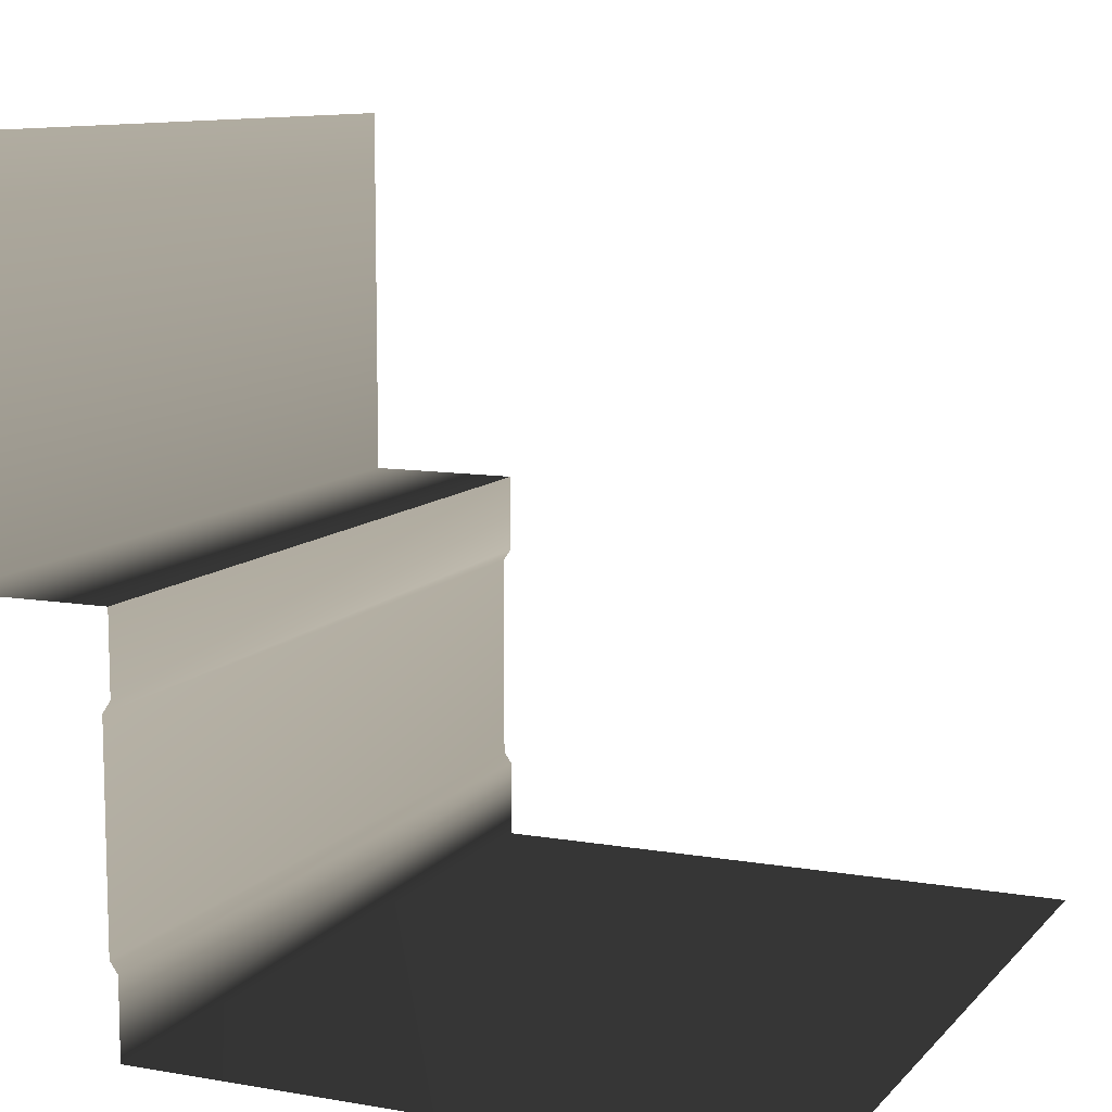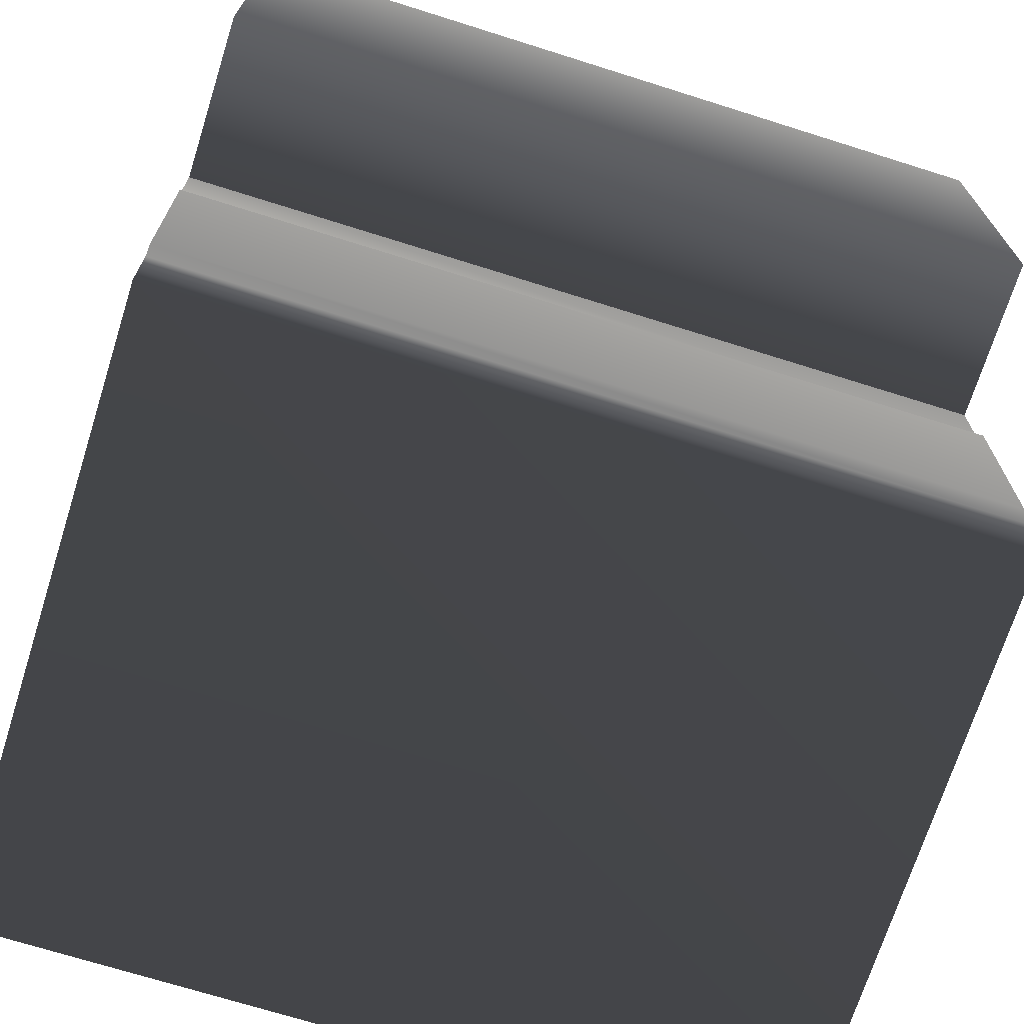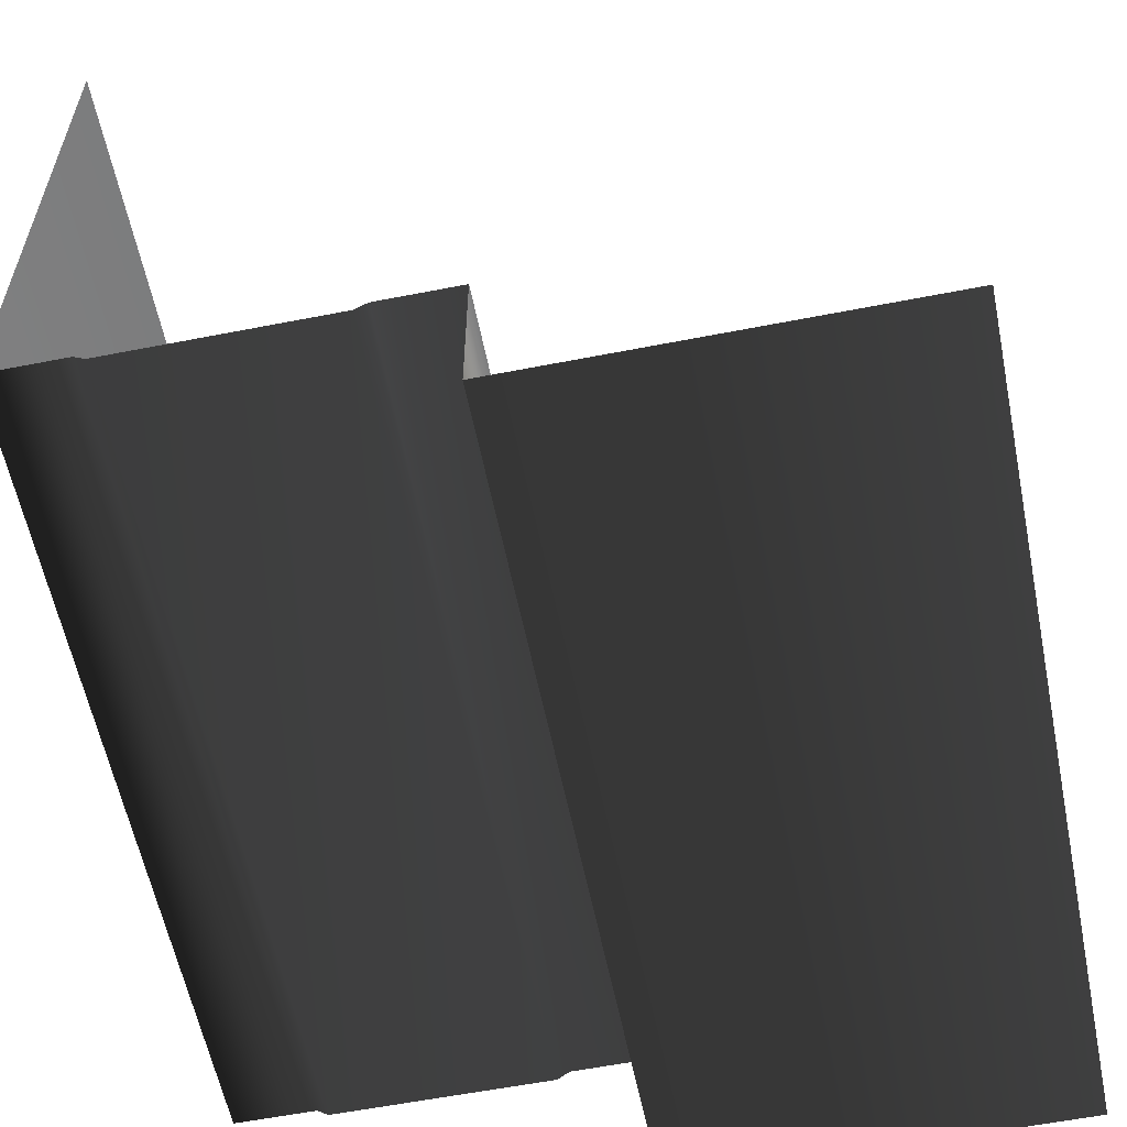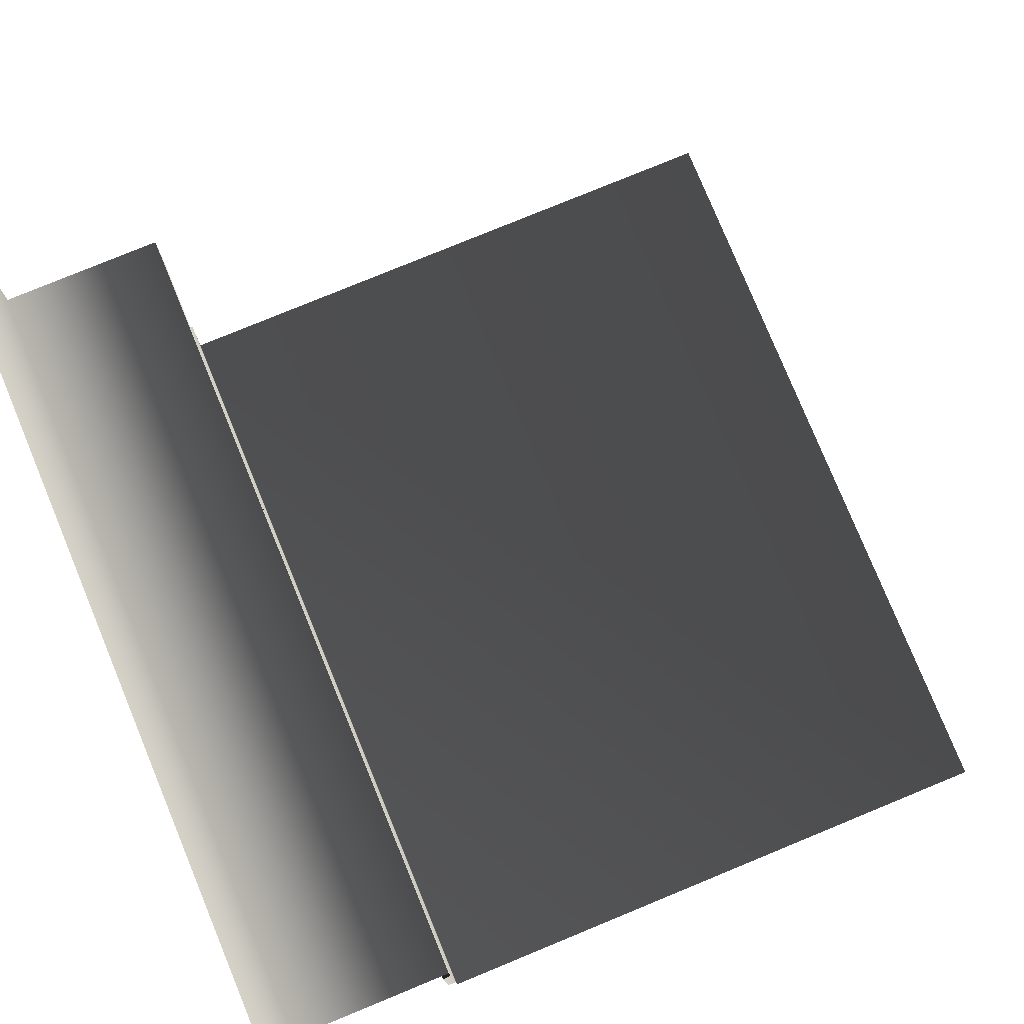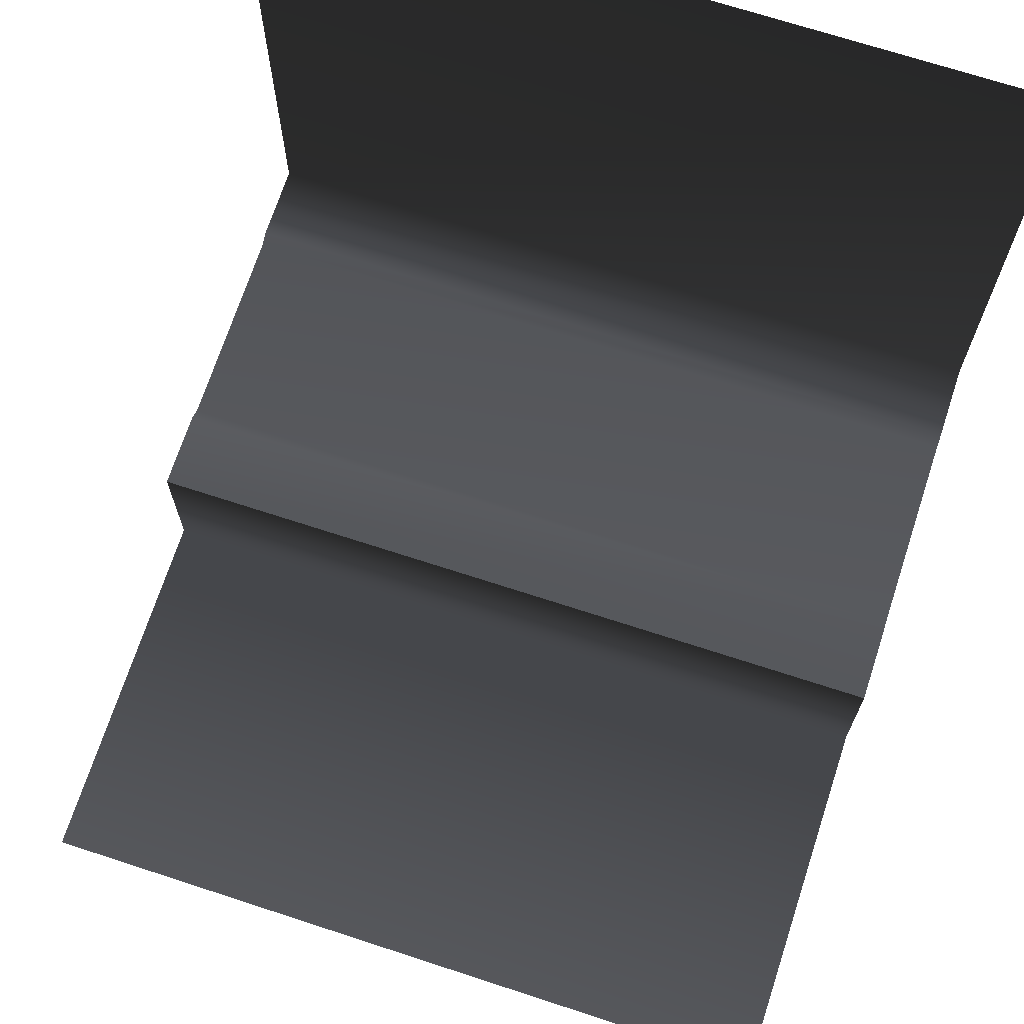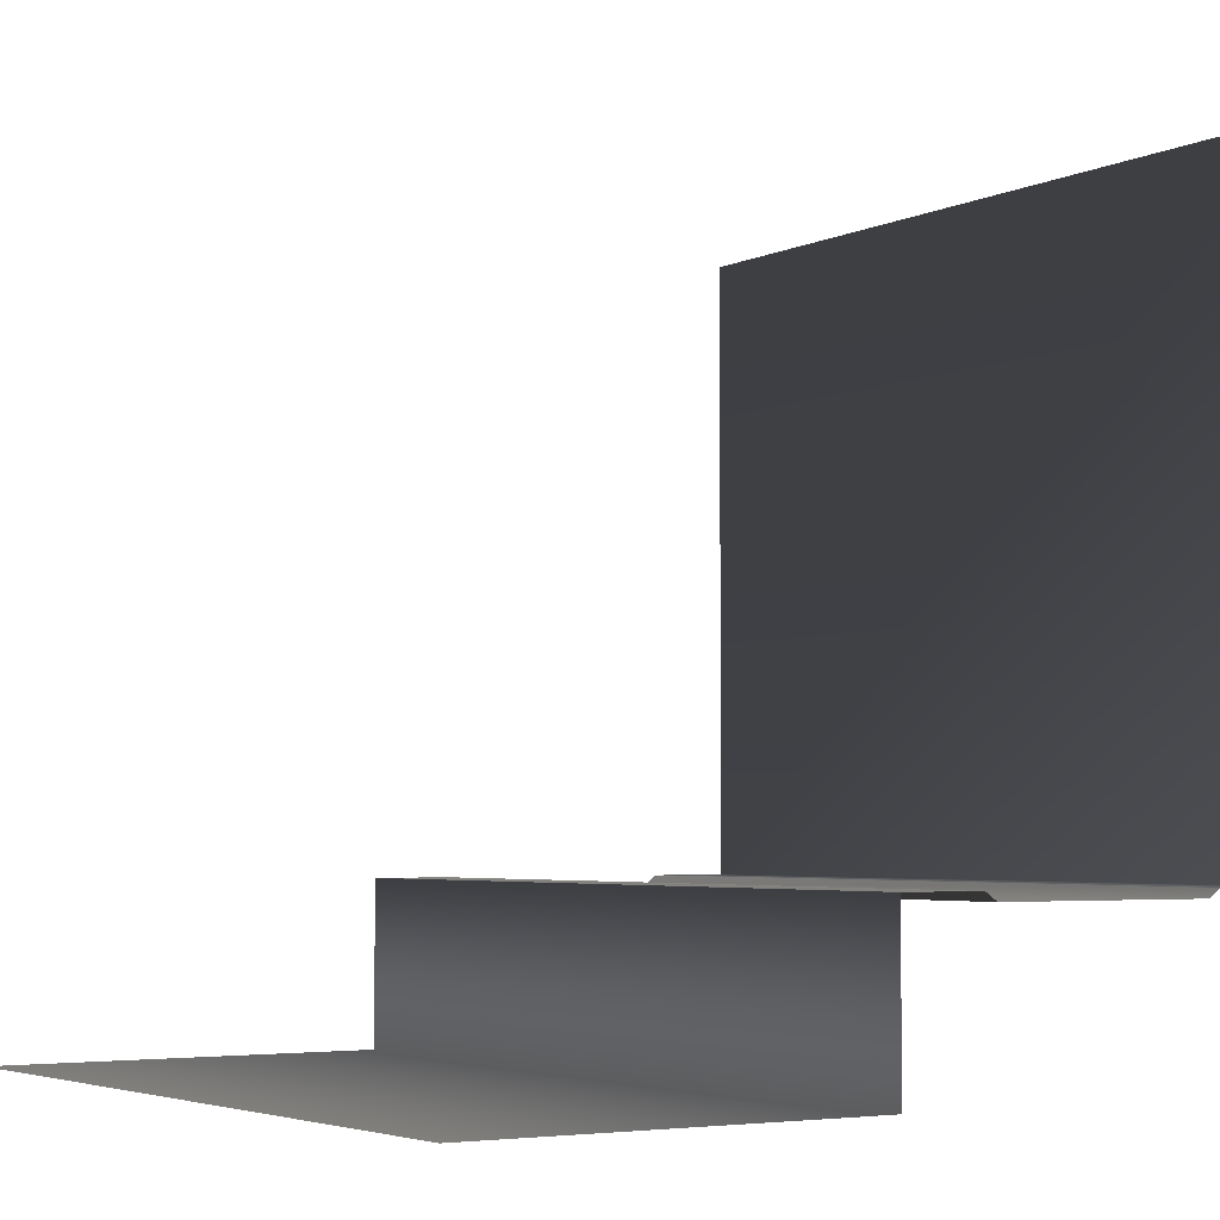
<metadata>
{"format":"obj","ext":"obj","renderer":"f3d","projection":"perspective","resolution":1024,"background":"white","views":[{"elev":10.1,"azim":113.9,"up":"+Z"},{"elev":-70.7,"azim":-17.5,"up":"+Z"},{"elev":-58.9,"azim":-78.6,"up":"+Y"},{"elev":78.3,"azim":67.6,"up":"+Z"},{"elev":70.2,"azim":18.1,"up":"+Y"},{"elev":-4.0,"azim":57.0,"up":"+Y"}]}
</metadata>
<code>
v  -100 20.12 19.91
v  100 20.12 19.91
v  100 20.12 -0.08755
v  100 20.12 -0.08755
v  -100 20.12 -0.08755
v  -100 20.12 19.91
v  -100 20.12 -0.08755
v  100 20.12 -0.08755
v  100 18.01 -3.211
v  100 18.01 -3.211
v  -100 18.01 -3.211
v  -100 20.12 -0.08755
v  -100 18.01 -3.211
v  100 18.01 -3.211
v  100 18.01 -57.16
v  100 18.01 -57.16
v  -100 18.01 -57.16
v  -100 18.01 -3.211
v  -100 18.01 -57.16
v  100 18.01 -57.16
v  100 20.12 -60.09
v  100 20.12 -60.09
v  -100 20.12 -60.09
v  -100 18.01 -57.16
v  -100 20.12 -60.09
v  100 20.12 -60.09
v  100 20.12 -80.09
v  100 20.12 -80.09
v  -100 20.12 -80.09
v  -100 20.12 -60.09
v  100 -20.23 117.1
v  100 -20.24 19.91
v  -100 -20.24 19.91
v  -100 -20.24 19.91
v  -100 -20.23 117.1
v  100 -20.23 117.1
v  -100 20.12 -80.09
v  100 20.12 -80.09
v  100 176.1 -80.09
v  100 176.1 -80.09
v  -100 176.1 -80.09
v  -100 20.12 -80.09
v  100 20.12 19.91
v  -100 20.12 19.91
v  -100 -20.24 19.91
v  -100 -20.24 19.91
v  100 -20.24 19.91
v  100 20.12 19.91
g city road_0
f 1 2 3
f 4 5 6
f 7 8 9
f 10 11 12
f 13 14 15
f 16 17 18
f 19 20 21
f 22 23 24
f 25 26 27
f 28 29 30
f 31 32 33
f 34 35 36
f 37 38 39
f 40 41 42
f 43 44 45
f 46 47 48

</code>
